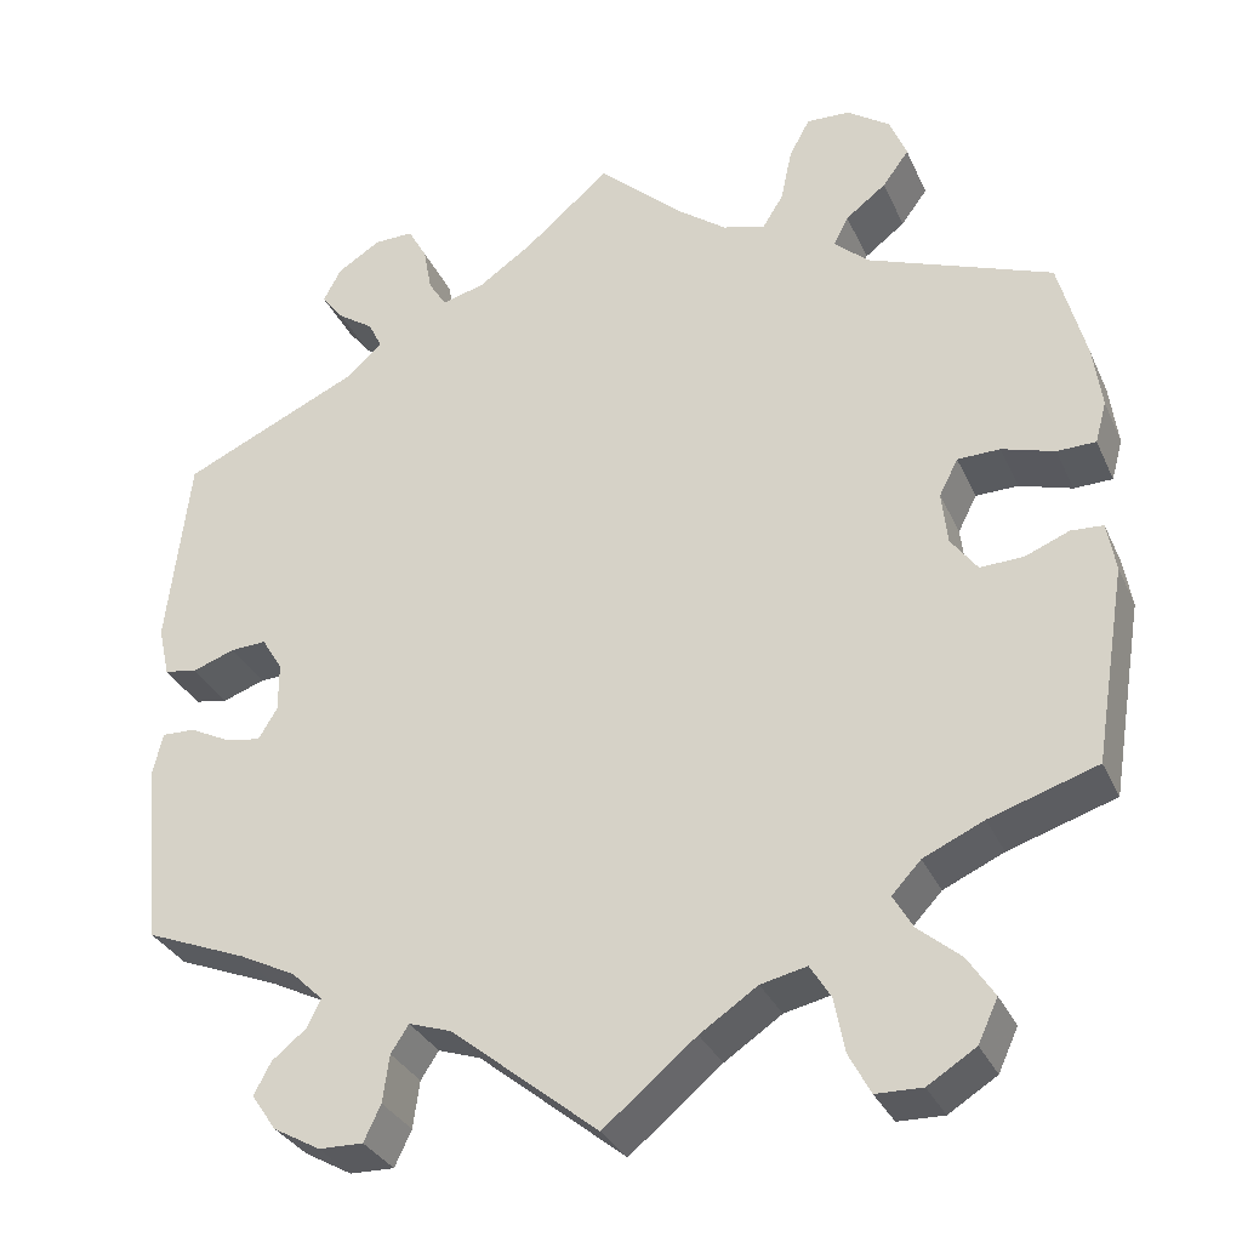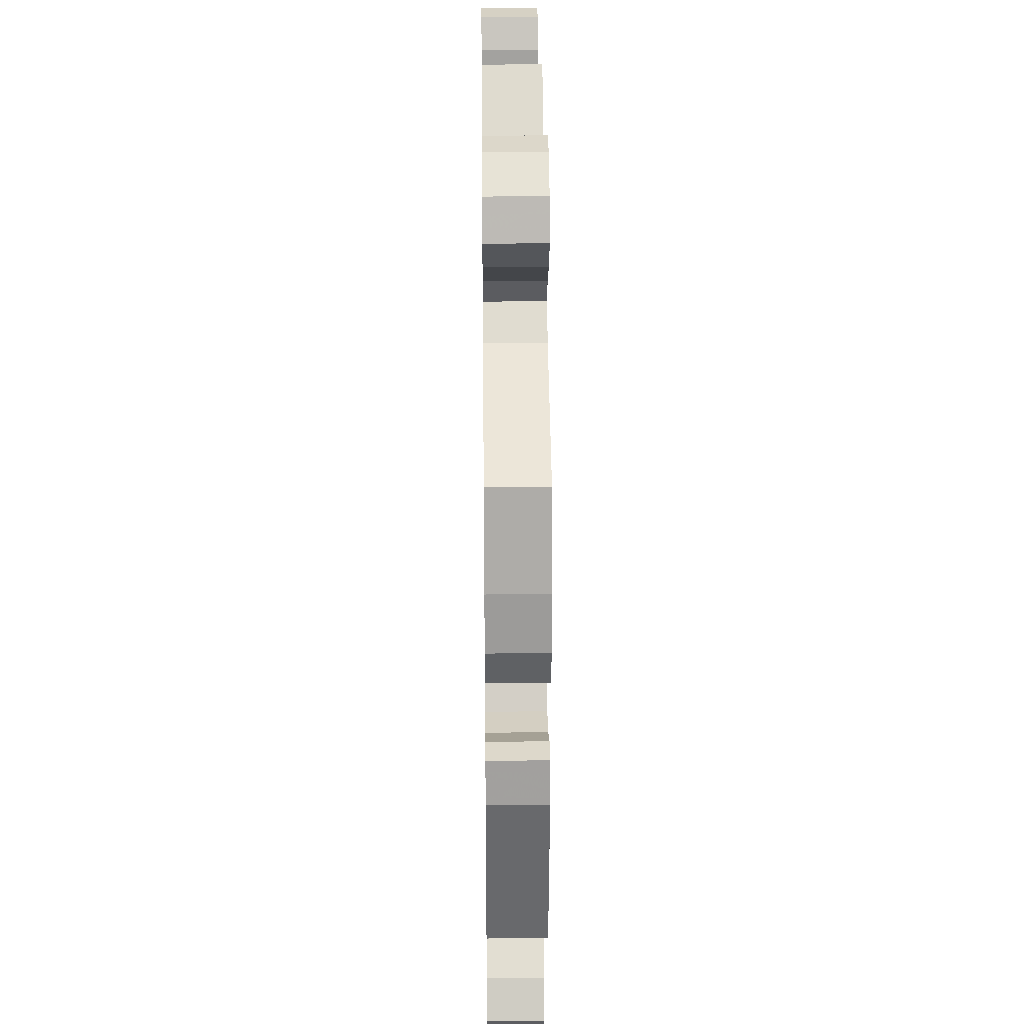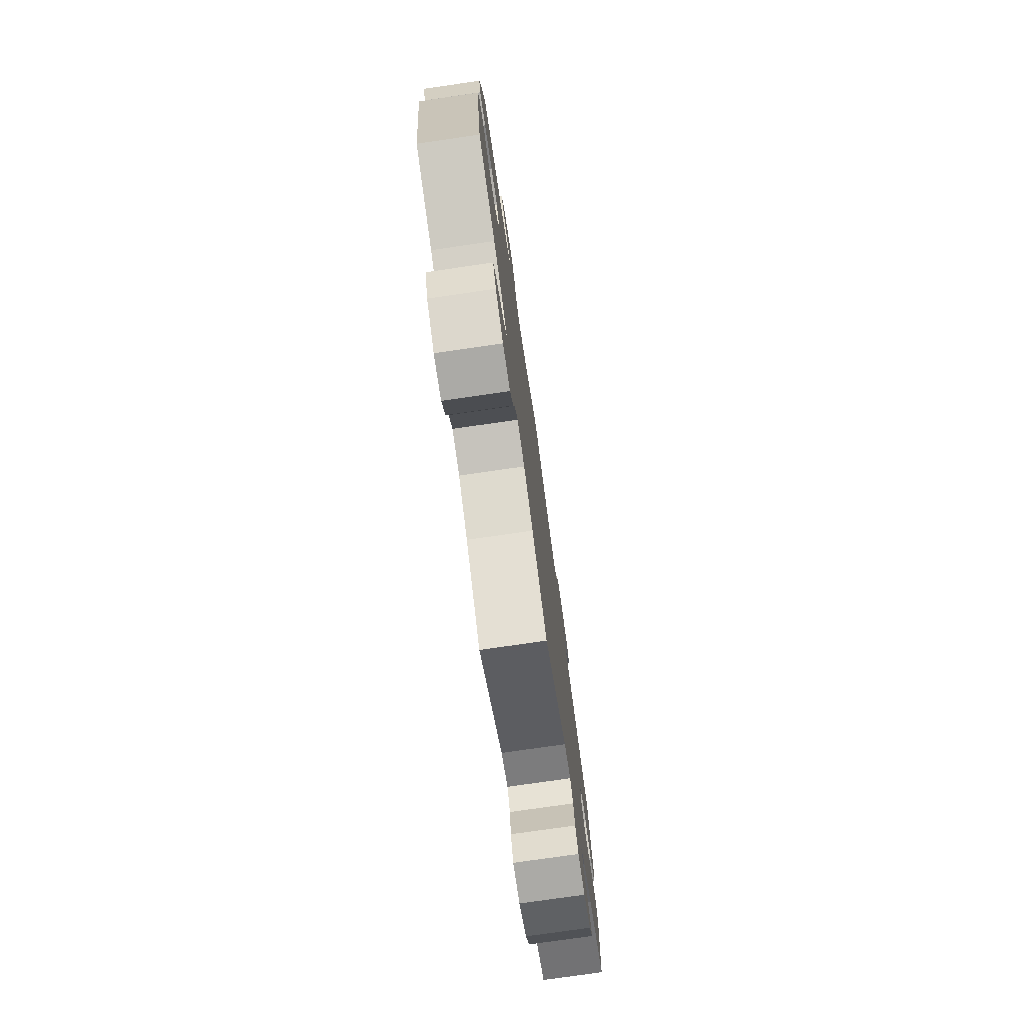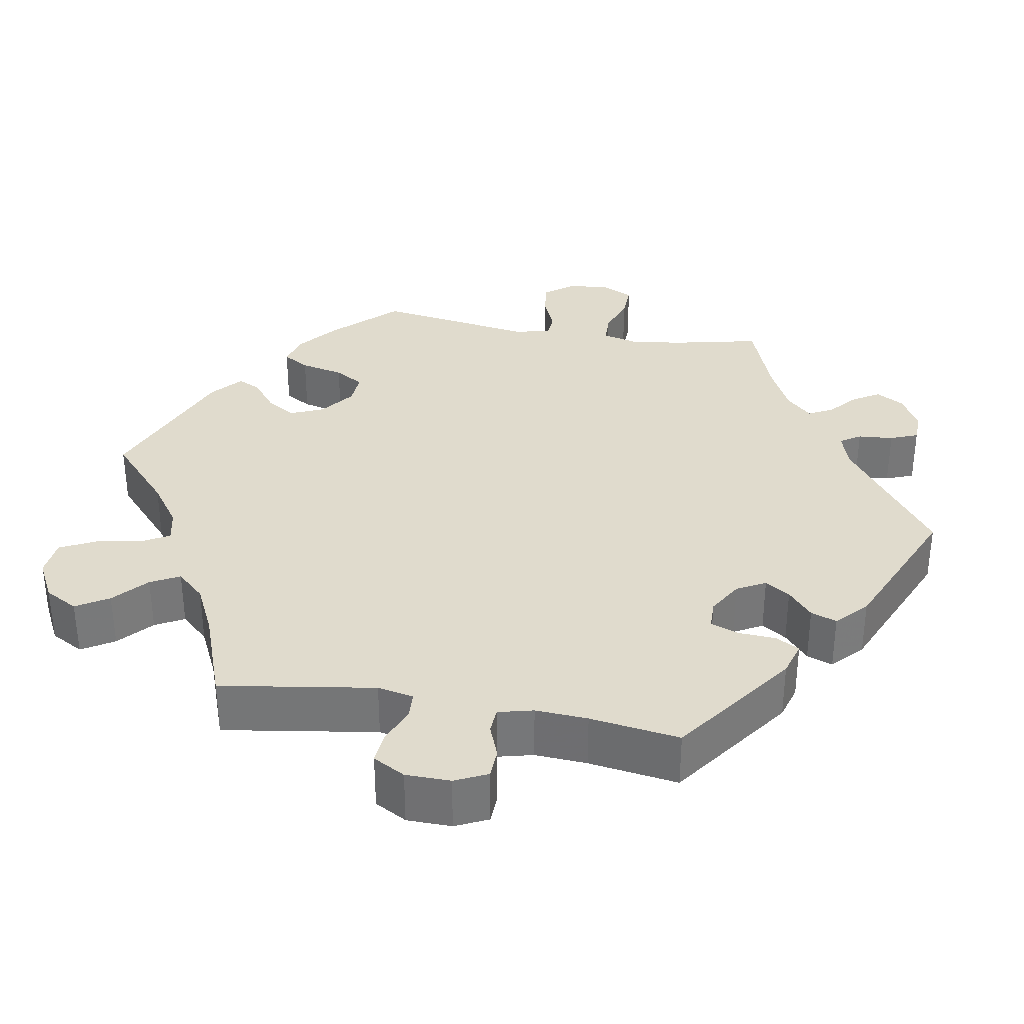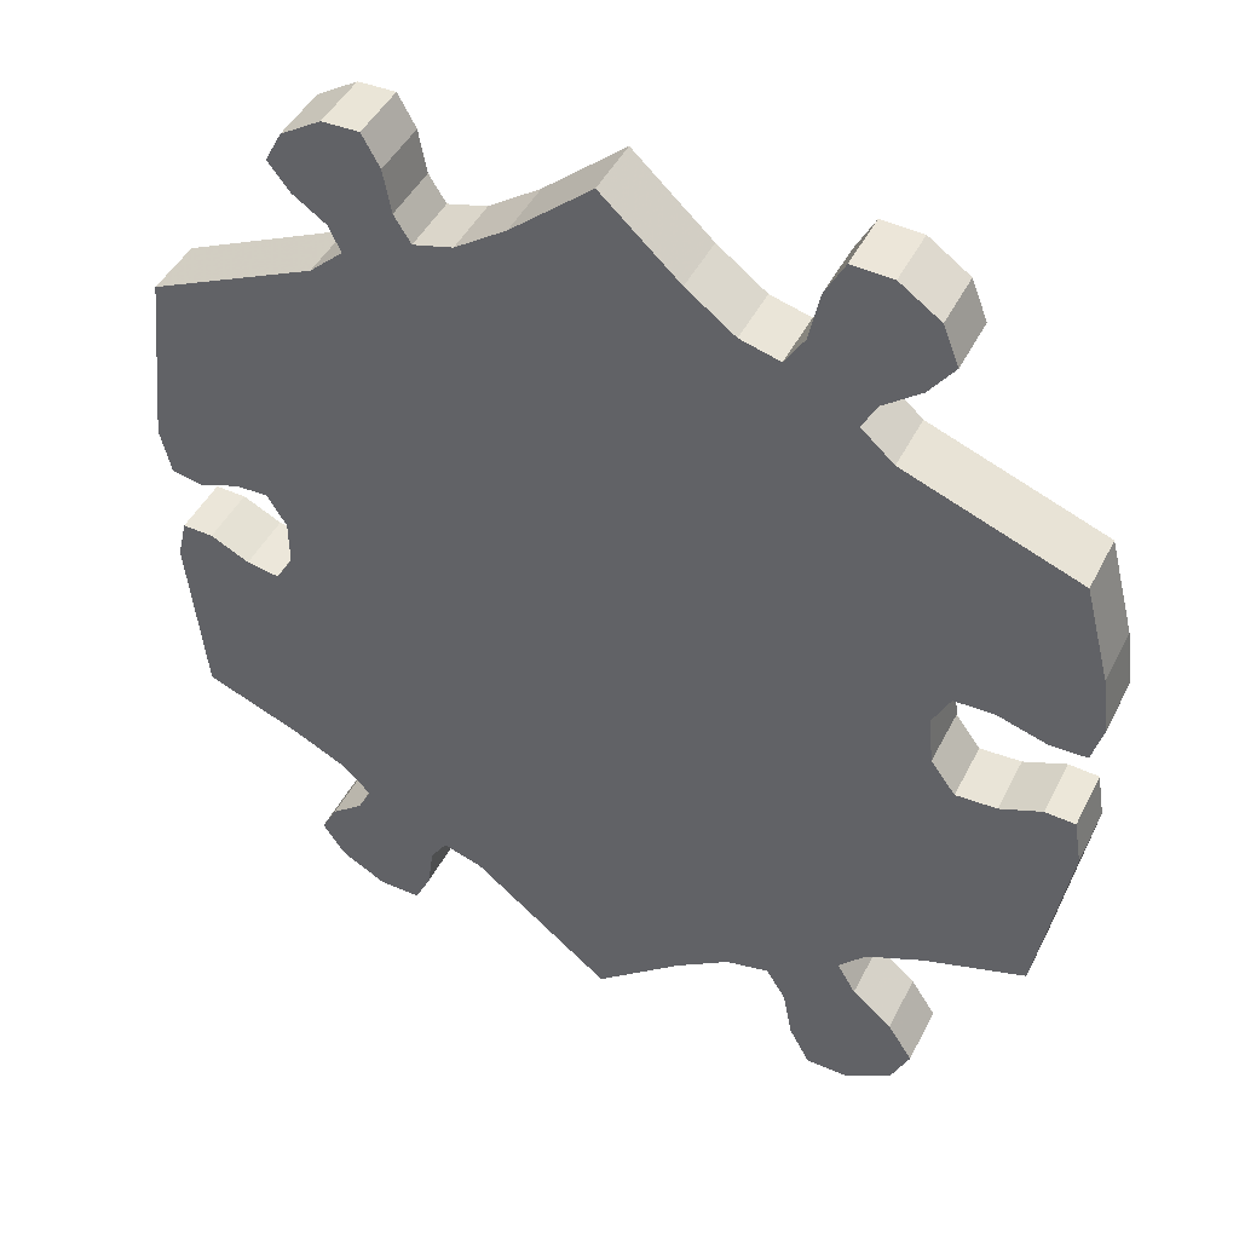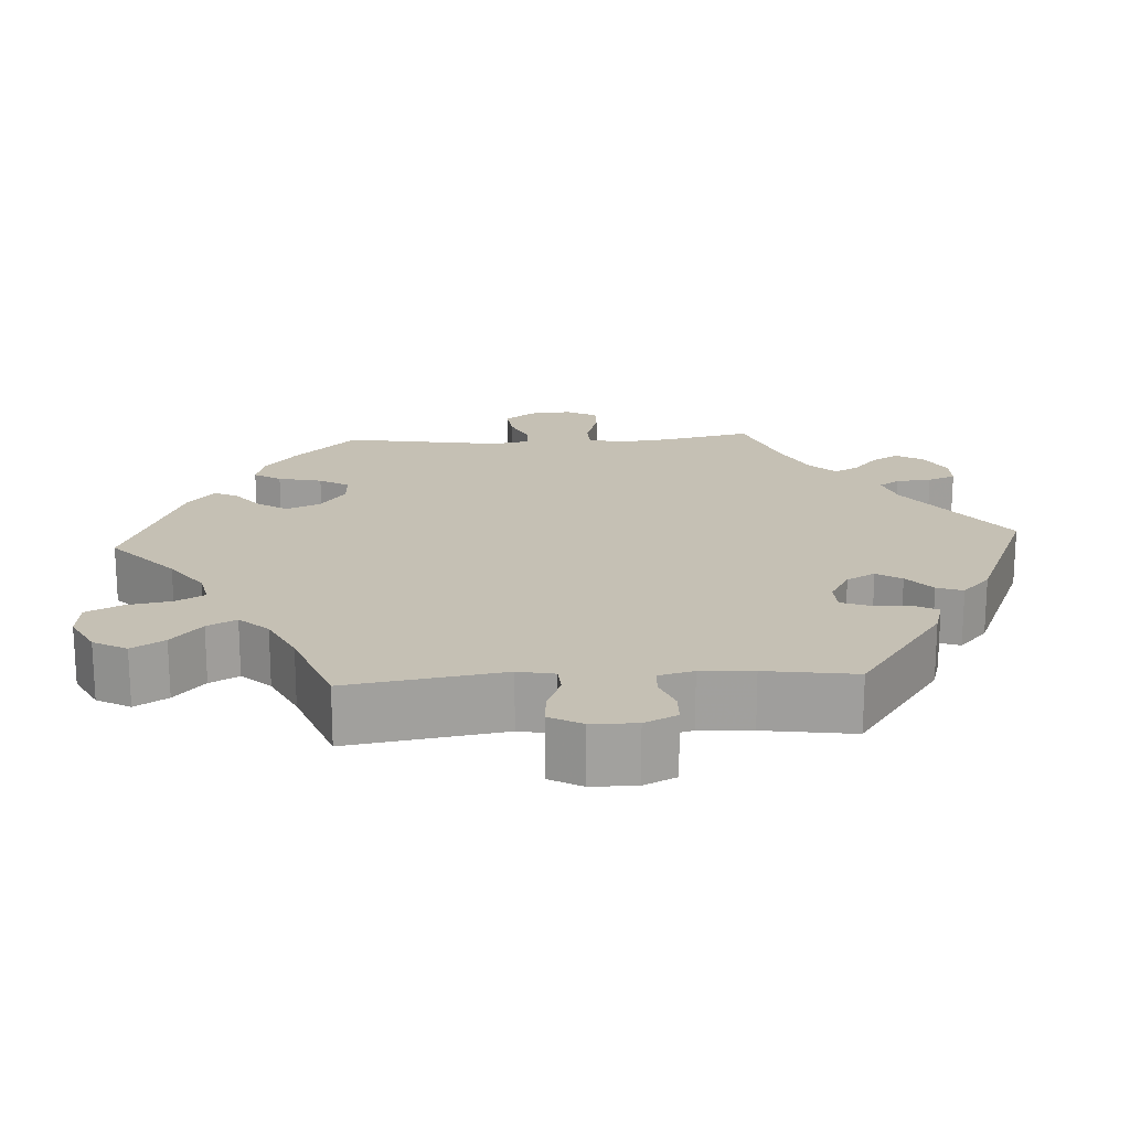
<metadata>
{"format":"obj","ext":"obj","renderer":"f3d","projection":"perspective","resolution":1024,"background":"white","views":[{"elev":-31.8,"azim":21.4,"up":"+Z"},{"elev":28.0,"azim":89.3,"up":"+Z"},{"elev":-76.9,"azim":98.2,"up":"+Z"},{"elev":33.2,"azim":-139.9,"up":"+Y"},{"elev":45.6,"azim":25.7,"up":"+Z"},{"elev":18.3,"azim":-153.5,"up":"+Y"}]}
</metadata>
<code>
v -0.156 0.07 -0.452
v -0.201 0.07 -0.437
v -0.22 0.07 -0.466
v -0.227 0.07 -0.516
v -0.245 0.07 -0.554
v -0.292 0.07 -0.553
v -0.342 0.07 -0.525
v -0.368 0.07 -0.487
v -0.35 0.07 -0.453
v -0.314 0.07 -0.424
v -0.299 0.07 -0.394
v -0.332 0.07 -0.362
v -0.392 0.07 -0.332
v -0.5 0.07 -0.289
v -0.519 0.07 -0.096
v -0.508 0.07 -0.05
v -0.473 0.07 -0.051
v -0.429 0.07 -0.073
v -0.392 0.07 -0.079
v -0.372 0.07 -0.046
v -0.372 0.07 0.006
v -0.394 0.07 0.042
v -0.432 0.07 0.04
v -0.477 0.07 0.024
v -0.512 0.07 0.03
v -0.524 0.07 0.083
v -0.5 0.07 0.289
v -0.311 0.07 0.376
v -0.273 0.07 0.411
v -0.287 0.07 0.44
v -0.325 0.07 0.466
v -0.349 0.07 0.497
v -0.33 0.07 0.533
v -0.284 0.07 0.562
v -0.242 0.07 0.563
v -0.222 0.07 0.527
v -0.213 0.07 0.478
v -0.194 0.07 0.448
v -0.149 0.07 0.46
v -0.091 0.07 0.5
v 0 0.07 0.578
v 0.088 0.07 0.497
v 0.143 0.07 0.456
v 0.188 0.07 0.444
v 0.21 0.07 0.479
v 0.222 0.07 0.536
v 0.244 0.07 0.577
v 0.29 0.07 0.575
v 0.336 0.07 0.543
v 0.354 0.07 0.498
v 0.326 0.07 0.46
v 0.283 0.07 0.427
v 0.267 0.07 0.396
v 0.304 0.07 0.363
v 0.5 0.07 0.289
v 0.529 0.07 0.179
v 0.538 0.07 0.113
v 0.526 0.07 0.069
v 0.485 0.07 0.068
v 0.429 0.07 0.085
v 0.384 0.07 0.084
v 0.364 0.07 0.045
v 0.37 0.07 -0.011
v 0.398 0.07 -0.049
v 0.444 0.07 -0.047
v 0.491 0.07 -0.028
v 0.525 0.07 -0.03
v 0.534 0.07 -0.082
v 0.5 0.07 -0.289
v 0.386 0.07 -0.326
v 0.322 0.07 -0.355
v 0.291 0.07 -0.388
v 0.312 0.07 -0.424
v 0.357 0.07 -0.462
v 0.385 0.07 -0.505
v 0.364 0.07 -0.55
v 0.313 0.07 -0.582
v 0.264 0.07 -0.581
v 0.241 0.07 -0.538
v 0.23 0.07 -0.481
v 0.208 0.07 -0.445
v 0.159 0.07 -0.456
v 0.098 0.07 -0.497
v 0 0.07 -0.578
v -0.156 0 -0.452
v -0.201 0 -0.437
v -0.22 0 -0.466
v -0.227 0 -0.516
v -0.245 0 -0.554
v -0.292 0 -0.553
v -0.342 0 -0.525
v -0.368 0 -0.487
v -0.35 0 -0.453
v -0.314 0 -0.424
v -0.299 0 -0.394
v -0.332 0 -0.362
v -0.392 0 -0.332
v -0.5 0 -0.289
v -0.519 0 -0.096
v -0.508 0 -0.05
v -0.473 0 -0.051
v -0.429 0 -0.073
v -0.392 0 -0.079
v -0.372 0 -0.046
v -0.372 0 0.006
v -0.394 0 0.042
v -0.432 0 0.04
v -0.477 0 0.024
v -0.512 0 0.03
v -0.524 0 0.083
v -0.5 0 0.289
v -0.311 0 0.376
v -0.273 0 0.411
v -0.287 0 0.44
v -0.325 0 0.466
v -0.349 0 0.497
v -0.33 0 0.533
v -0.284 0 0.562
v -0.242 0 0.563
v -0.222 0 0.527
v -0.213 0 0.478
v -0.194 0 0.448
v -0.149 0 0.46
v -0.091 0 0.5
v 0 0 0.578
v 0.088 0 0.497
v 0.143 0 0.456
v 0.188 0 0.444
v 0.21 0 0.479
v 0.222 0 0.536
v 0.244 0 0.577
v 0.29 0 0.575
v 0.336 0 0.543
v 0.354 0 0.498
v 0.326 0 0.46
v 0.283 0 0.427
v 0.267 0 0.396
v 0.304 0 0.363
v 0.5 0 0.289
v 0.529 0 0.179
v 0.538 0 0.113
v 0.526 0 0.069
v 0.485 0 0.068
v 0.429 0 0.085
v 0.384 0 0.084
v 0.364 0 0.045
v 0.37 0 -0.011
v 0.398 0 -0.049
v 0.444 0 -0.047
v 0.491 0 -0.028
v 0.525 0 -0.03
v 0.534 0 -0.082
v 0.5 0 -0.289
v 0.386 0 -0.326
v 0.322 0 -0.355
v 0.291 0 -0.388
v 0.312 0 -0.424
v 0.357 0 -0.462
v 0.385 0 -0.505
v 0.364 0 -0.55
v 0.313 0 -0.582
v 0.264 0 -0.581
v 0.241 0 -0.538
v 0.23 0 -0.481
v 0.208 0 -0.445
v 0.159 0 -0.456
v 0.098 0 -0.497
v 0 0 -0.578
f 83 84 1
f 82 83 1 2
f 81 82 2
f 77 78 79 80
f 77 80 81
f 76 77 81
f 73 74 75 76
f 72 73 76 81
f 71 72 81 2
f 67 68 69 70
f 65 66 67 70
f 64 65 70 71
f 63 64 71 2
f 57 58 59 60
f 57 60 61
f 54 55 56 57
f 53 54 57 61
f 49 50 51 52
f 49 52 53
f 48 49 53
f 45 46 47 48
f 44 45 48 53
f 43 44 53 61
f 40 41 42
f 39 40 42 43
f 38 39 43 61
f 34 35 36 37
f 34 37 38
f 33 34 38
f 30 31 32 33
f 29 30 33 38
f 28 29 38 61
f 23 24 25 26
f 22 23 26 27
f 21 22 27 28
f 15 16 17 18
f 13 14 15 18
f 12 13 18 19
f 11 12 19 20
f 7 8 9 10
f 7 10 11
f 6 7 11
f 3 4 5 6
f 2 3 6 11
f 62 63 2 11
f 21 28 61 62
f 11 20 21 62
f 85 168 167
f 86 85 167 166
f 86 166 165
f 164 163 162 161
f 165 164 161
f 165 161 160
f 160 159 158 157
f 165 160 157 156
f 86 165 156 155
f 154 153 152 151
f 154 151 150 149
f 155 154 149 148
f 86 155 148 147
f 144 143 142 141
f 145 144 141
f 141 140 139 138
f 145 141 138 137
f 136 135 134 133
f 137 136 133
f 137 133 132
f 132 131 130 129
f 137 132 129 128
f 145 137 128 127
f 126 125 124
f 127 126 124 123
f 145 127 123 122
f 121 120 119 118
f 122 121 118
f 122 118 117
f 117 116 115 114
f 122 117 114 113
f 145 122 113 112
f 110 109 108 107
f 111 110 107 106
f 112 111 106 105
f 102 101 100 99
f 102 99 98 97
f 103 102 97 96
f 104 103 96 95
f 94 93 92 91
f 95 94 91
f 95 91 90
f 90 89 88 87
f 95 90 87 86
f 95 86 147 146
f 146 145 112 105
f 146 105 104 95
f 1 85 86 2
f 2 86 87 3
f 3 87 88 4
f 4 88 89 5
f 5 89 90 6
f 6 90 91 7
f 7 91 92 8
f 8 92 93 9
f 9 93 94 10
f 10 94 95 11
f 11 95 96 12
f 12 96 97 13
f 13 97 98 14
f 14 98 99 15
f 15 99 100 16
f 16 100 101 17
f 17 101 102 18
f 18 102 103 19
f 19 103 104 20
f 20 104 105 21
f 21 105 106 22
f 22 106 107 23
f 23 107 108 24
f 24 108 109 25
f 25 109 110 26
f 26 110 111 27
f 27 111 112 28
f 28 112 113 29
f 29 113 114 30
f 30 114 115 31
f 31 115 116 32
f 32 116 117 33
f 33 117 118 34
f 34 118 119 35
f 35 119 120 36
f 36 120 121 37
f 37 121 122 38
f 38 122 123 39
f 39 123 124 40
f 40 124 125 41
f 41 125 126 42
f 42 126 127 43
f 43 127 128 44
f 44 128 129 45
f 45 129 130 46
f 46 130 131 47
f 47 131 132 48
f 48 132 133 49
f 49 133 134 50
f 50 134 135 51
f 51 135 136 52
f 52 136 137 53
f 53 137 138 54
f 54 138 139 55
f 55 139 140 56
f 56 140 141 57
f 57 141 142 58
f 58 142 143 59
f 59 143 144 60
f 60 144 145 61
f 61 145 146 62
f 62 146 147 63
f 63 147 148 64
f 64 148 149 65
f 65 149 150 66
f 66 150 151 67
f 67 151 152 68
f 68 152 153 69
f 69 153 154 70
f 70 154 155 71
f 71 155 156 72
f 72 156 157 73
f 73 157 158 74
f 74 158 159 75
f 75 159 160 76
f 76 160 161 77
f 77 161 162 78
f 78 162 163 79
f 79 163 164 80
f 80 164 165 81
f 81 165 166 82
f 82 166 167 83
f 83 167 168 84
f 84 168 85 1

</code>
